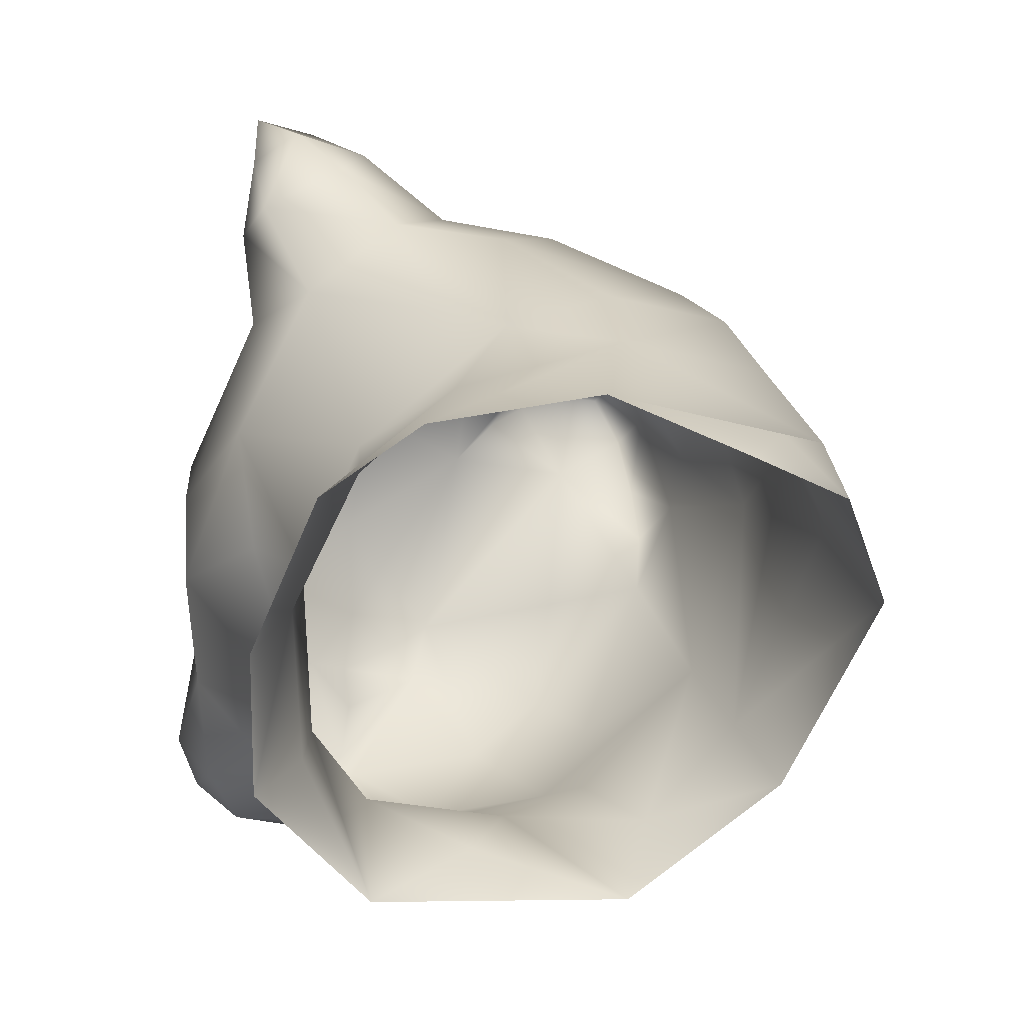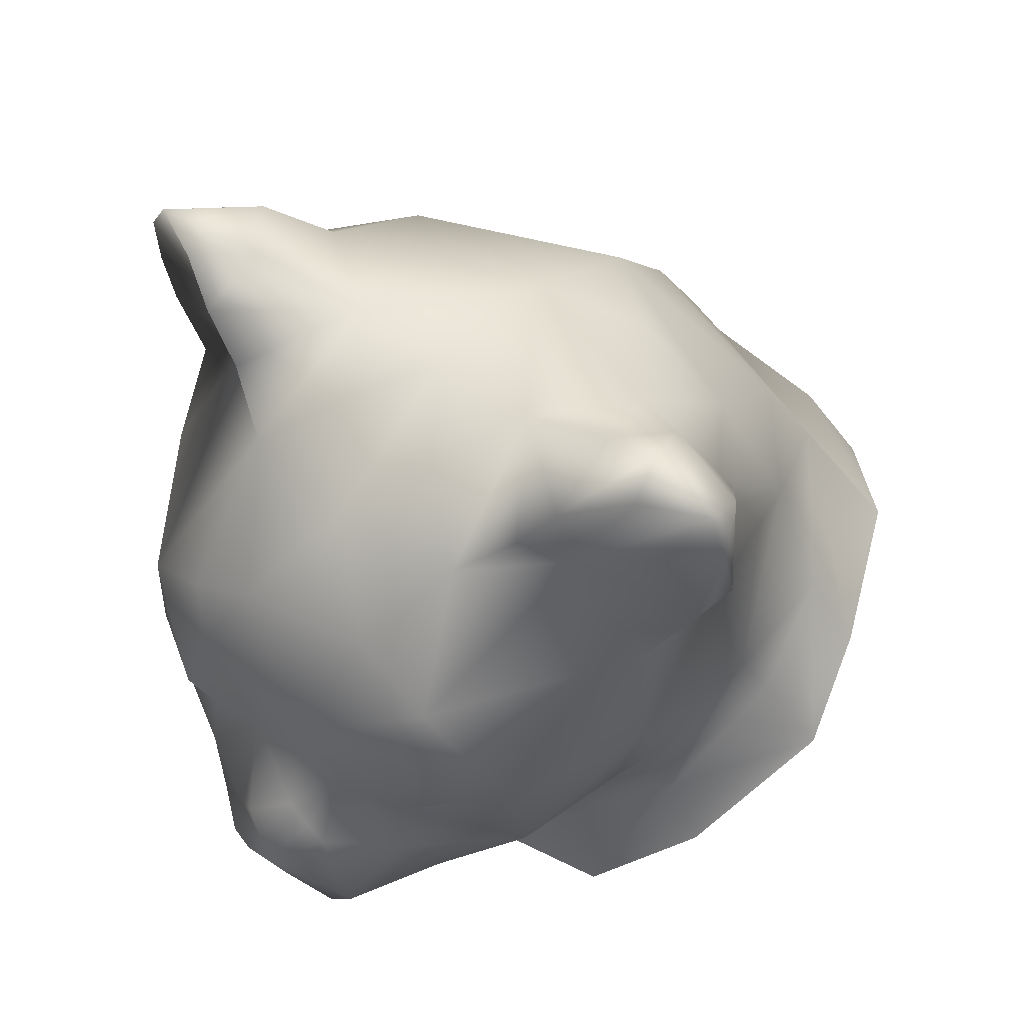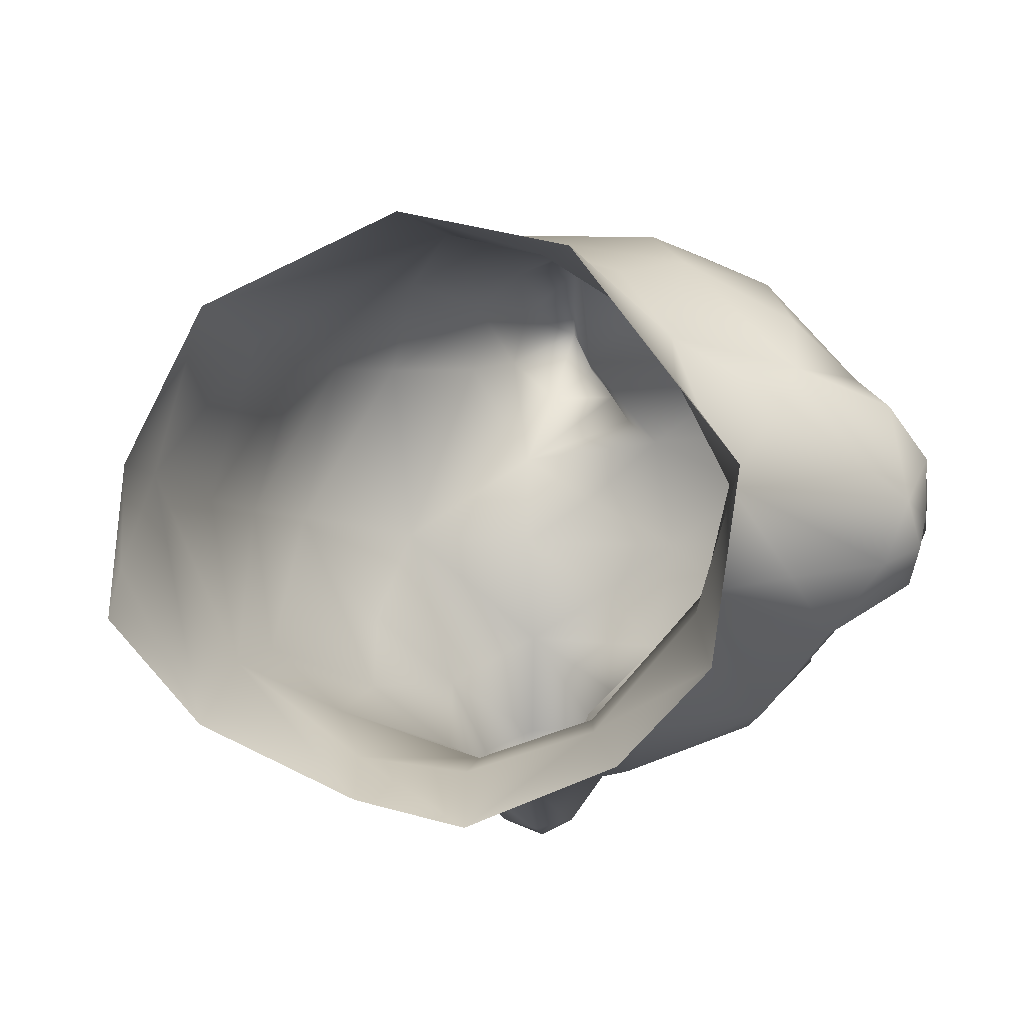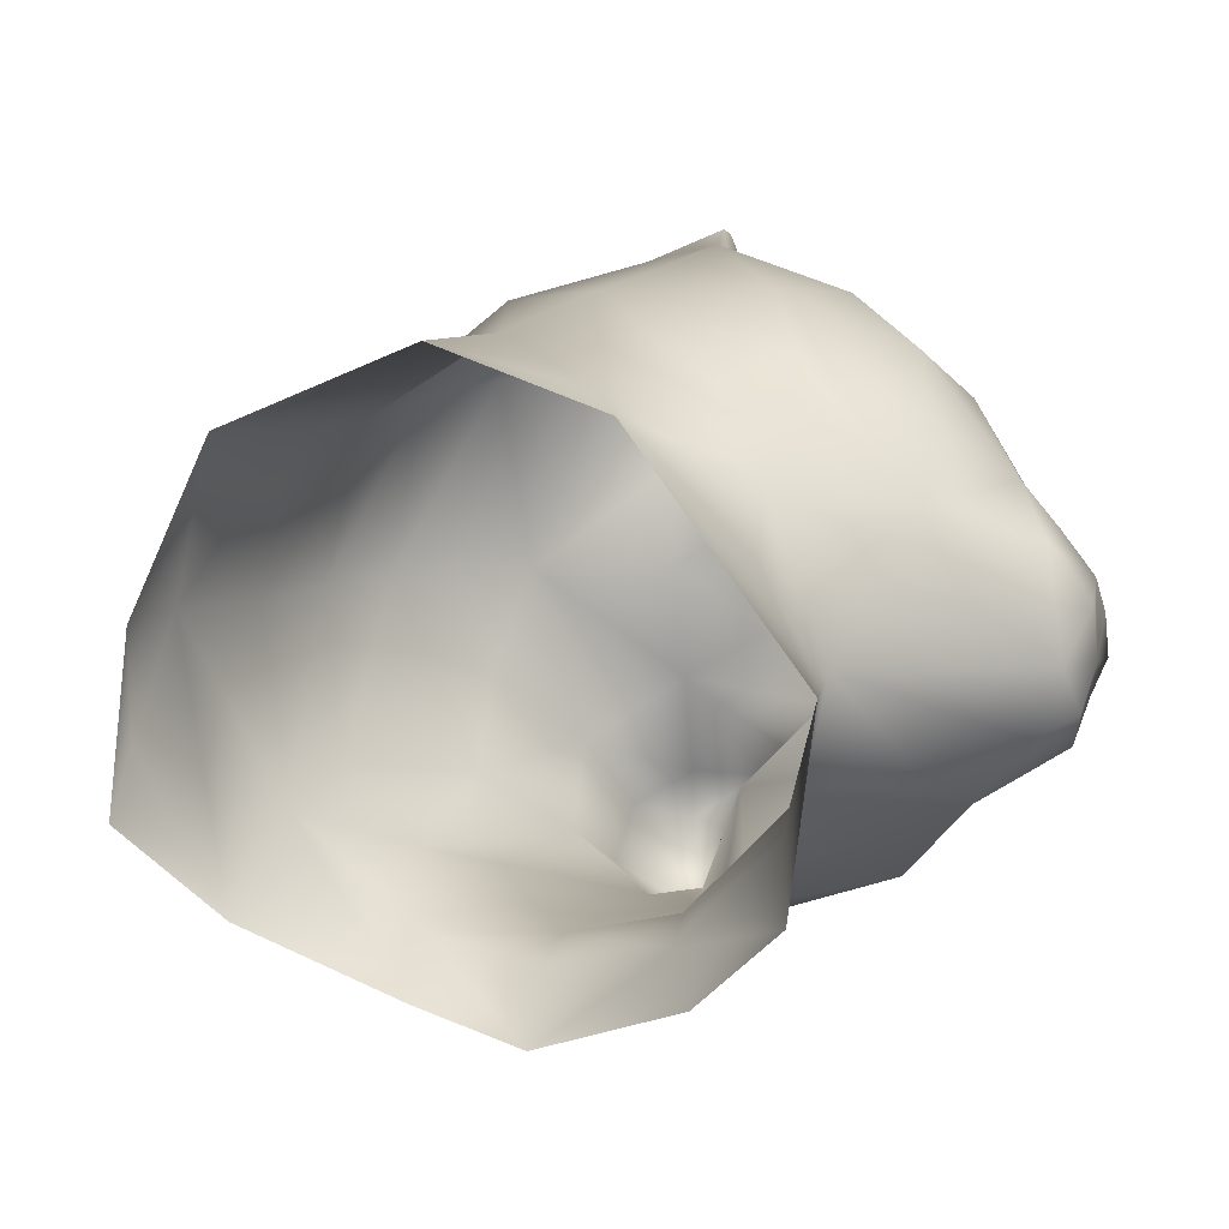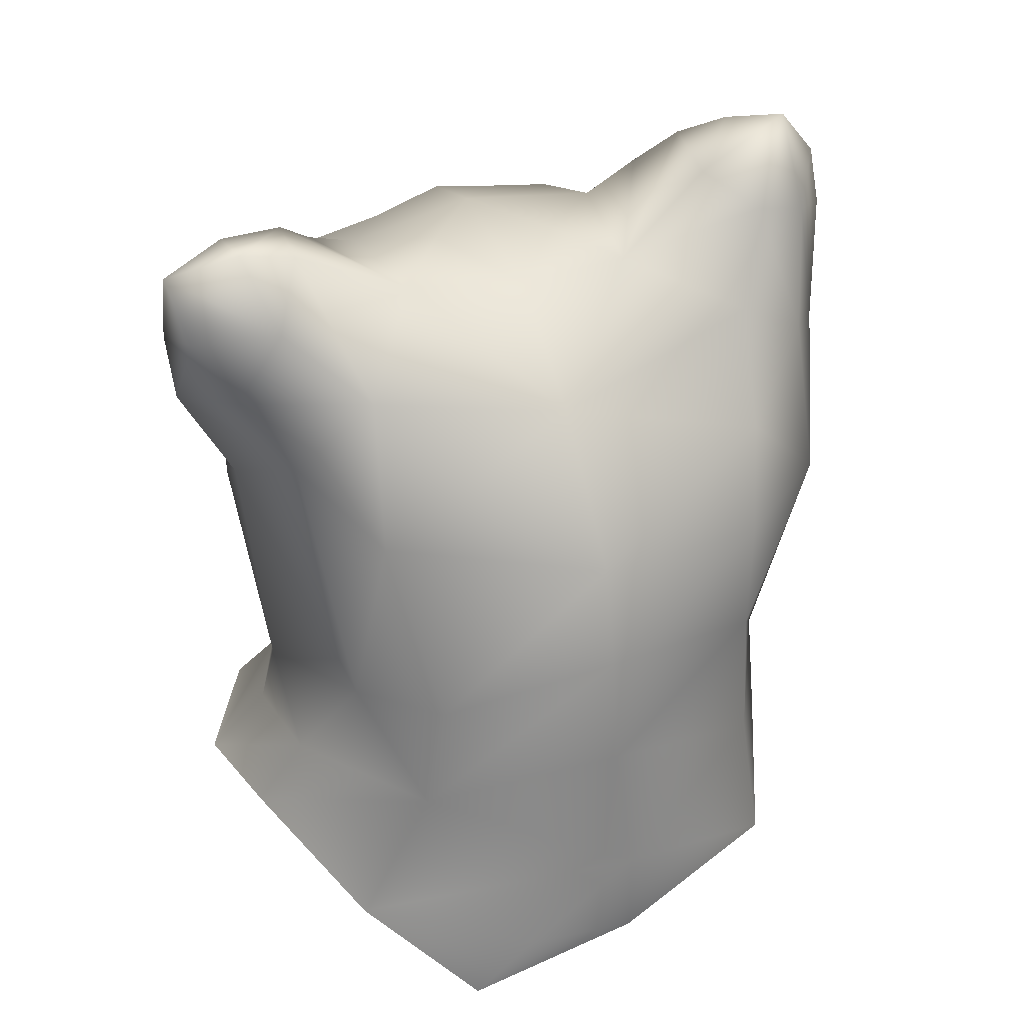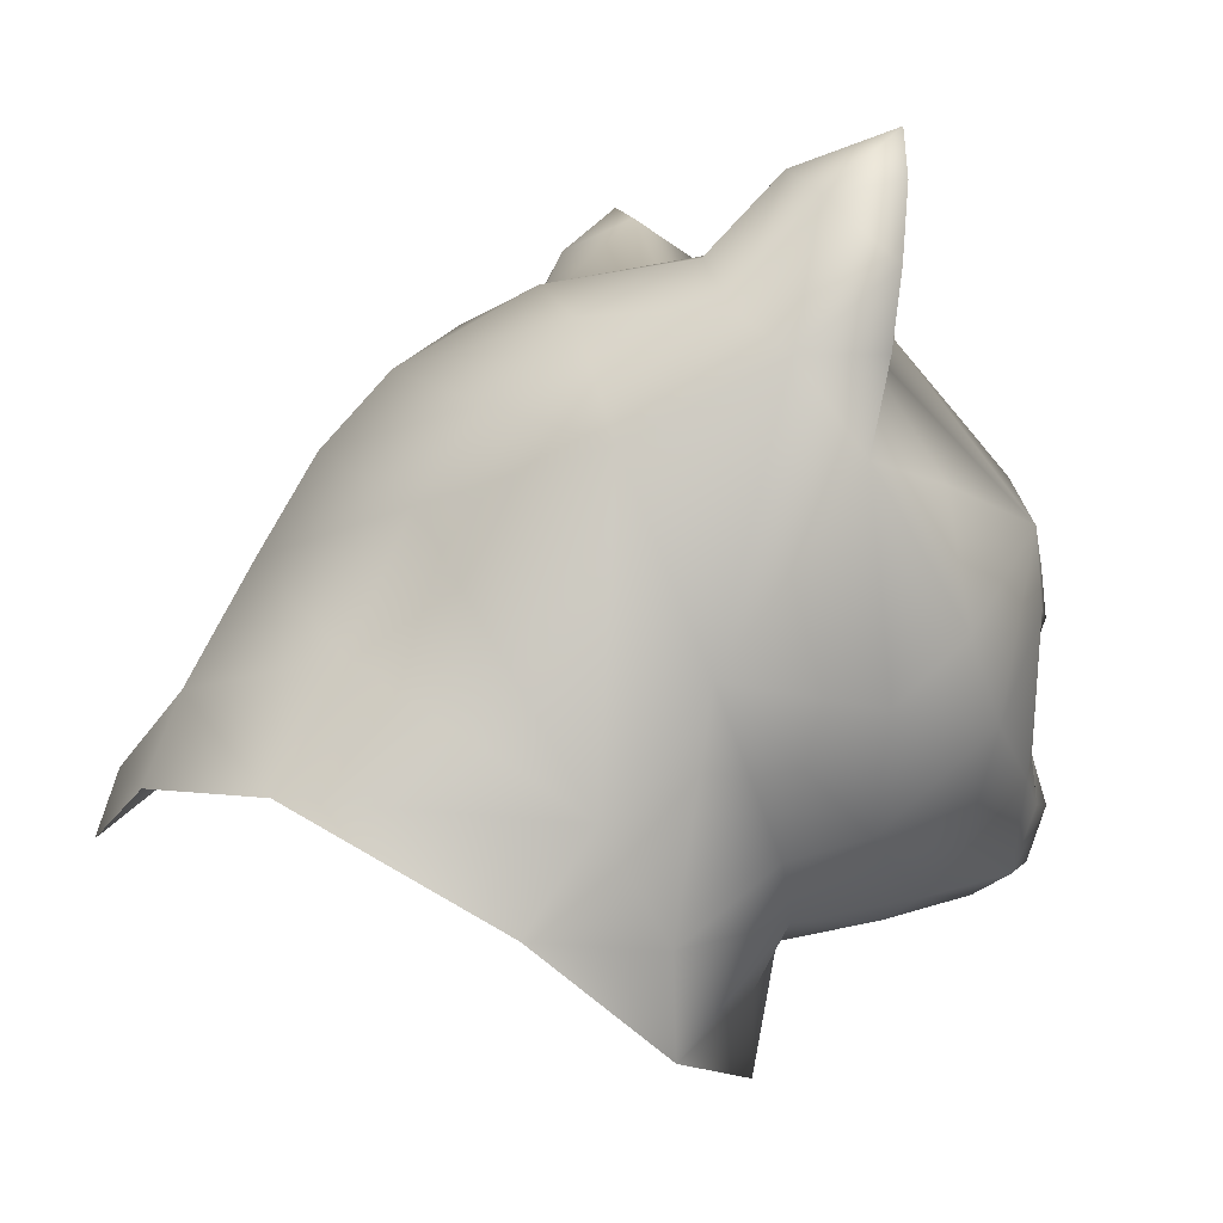
<metadata>
{"format":"obj","ext":"obj","renderer":"f3d","projection":"perspective","resolution":1024,"background":"white","views":[{"elev":-32.5,"azim":40.8,"up":"+Z"},{"elev":56.2,"azim":-50.3,"up":"+Z"},{"elev":-12.5,"azim":171.1,"up":"+Y"},{"elev":3.2,"azim":179.1,"up":"+Y"},{"elev":57.7,"azim":73.3,"up":"+Z"},{"elev":-4.5,"azim":160.6,"up":"+Z"}]}
</metadata>
<code>
v 40.5 0 -15.5
v 40.5 -10 -13.5
v 41.5 -16 -19.5
v 37.5 1 -7.5
v -37.5 -3 -5.5
v -41.5 -3 -11.5
v -37.5 -5 -7.5
v -33.5 -6 -1.5
v -37.5 -7 -8.5
v -14.5 -13 -25.5
v -16.5 -3 -28.5
v -14.5 -4 -40.5
v 10.5 21 21.5
v 20.5 3 19.5
v 17.5 19 14.5
v -20.5 -10 23.5
v -29.5 -14 13.5
v -12.5 -18 23.5
v 7.5 3 27.5
v 2.5 -14 28.5
v 11.5 -7 25.5
v -6.5 3 29.5
v -6.5 13 29.5
v 28.5 -17 -1.5
v 31.5 1 3.5
v 26.5 2 12.5
v 24.5 -14 7.5
v 32.5 -25 -13.5
v 16.5 -27 -6.5
v 17.5 -32 -13.5
v 9.5 28 10.5
v 22.5 17 6.5
v -3.5 32 17.5
v 0.5 29 21.5
v 9.5 24 -18.5
v 33.5 16 -16.5
v 27.5 16 -5.5
v -22.5 2 23.5
v -28.5 -6 16.5
v -15.5 -3 27.5
v -7.5 -8 31.5
v 1.5 19 -28.5
v -7.5 20 -21.5
v 1.5 28 -7.5
v 7.5 -35 -18.5
v 6.5 -29 -12.5
v -4.5 -26 -21.5
v -5.5 -30 -27.5
v 15.5 23 -27.5
v 0.5 17 -37.5
v -10.5 6 -32.5
v -12.5 -16 -30.5
v -12.5 -22 -36.5
v 17.5 -21 3.5
v -12.5 -27 1.5
v -5.5 -24 -15.5
v 4.5 -27 -7.5
v -3.5 -27 14.5
v 10.5 -23 7.5
v 3.5 -22 22.5
v 12.5 -16 19.5
v -9.5 33 9.5
v -13.5 28 -9.5
v -14.5 22 -19.5
v -25.5 23 -10.5
v -20.5 28 -3.5
v -25.5 16 -20.5
v -24.5 10 -24.5
v -33.5 12 -14.5
v -11.5 12 -26.5
v -22.5 6 -26.5
v -35.5 -3 -24.5
v -33.5 -9 -22.5
v -37.5 -7 -21.5
v -34.5 7 -22.5
v -38.5 2 -21.5
v -39.5 4 -16.5
v -36.5 8 -16.5
v -39.5 -3 -17.5
v -40.5 1 -15.5
v -34.5 11 -12.5
v -38.5 3 -11.5
v -29.5 -15 -15.5
v -23.5 -11 -24.5
v -12.5 -24 -10.5
v -24.5 -22 -8.5
v -39.5 -6 -14.5
v -37.5 -10 -17.5
v -32.5 -13 -9.5
v -31.5 -12 -4.5
v -39.5 1 -8.5
v -35.5 -2 -2.5
v -32.5 -15 1.5
v -25.5 -22 1.5
v -12.5 -26 15.5
v -15.5 26 35.5
v -17.5 22 32.5
v -10.5 22 34.5
v -33.5 11 5.5
v -32.5 17 3.5
v -35.5 12 -0.5
v -31.5 -14 7.5
v -28.5 -19 8.5
v -33.5 5 -3.5
v -33.5 11 -6.5
v -31.5 19 -0.5
v -18.5 28 8.5
v -30.5 20 6.5
v -31.5 13 11.5
v -30.5 7 14.5
v -30.5 1 16.5
v -34.5 -2 3.5
v 0.5 23 26.5
v -6.5 31 30.5
v -5.5 26 33.5
v -10.5 35 17.5
v -11.5 35 24.5
v -12.5 34 31.5
v -13.5 31 36.5
v -18.5 18 28.5
v -20.5 14 22.5
v -12.5 23 21.5
v -0.5 -26 29.5
v -17.5 -15 29.5
v -15.5 -18 34.5
v -12.5 -24 38.5
v -9.5 -30 38.5
v -8.5 -31 31.5
v -10.5 -30 23.5
v -6.5 -31 24.5
v -4.5 -29 34.5
v -2.5 -21 35.5
v -8.5 -23 40.5
v -8.5 -18 38.5
v -13.5 8 27.5
f 2 1 3
f 2 4 1
f 6 5 7
f 5 8 7
f 9 6 7
f 7 8 9
f 10 12 11
f 14 13 15
f 17 16 18
f 20 19 21
f 19 22 23
f 25 24 26
f 27 26 24
f 3 28 2
f 28 4 2
f 28 24 4
f 4 24 25
f 29 24 30
f 30 24 28
f 13 31 15
f 14 15 26
f 32 26 15
f 15 31 32
f 33 31 34
f 34 31 13
f 31 35 32
f 27 14 26
f 4 36 1
f 4 37 36
f 25 37 4
f 37 25 32
f 26 32 25
f 38 16 39
f 40 41 16
f 42 44 43
f 45 29 30
f 46 29 45
f 45 47 46
f 47 45 48
f 49 36 35
f 37 35 36
f 32 35 37
f 31 44 35
f 44 42 35
f 50 49 42
f 35 42 49
f 12 50 51
f 12 52 53
f 53 47 48
f 52 47 53
f 54 27 24
f 54 24 29
f 56 55 57
f 56 57 47
f 46 47 57
f 57 29 46
f 57 54 29
f 58 57 55
f 57 58 59
f 54 57 59
f 60 59 58
f 59 60 54
f 54 60 61
f 54 61 27
f 21 14 61
f 61 14 27
f 19 14 21
f 19 13 14
f 33 44 31
f 62 44 33
f 44 62 63
f 64 44 63
f 43 44 64
f 63 65 64
f 63 62 66
f 66 65 63
f 64 65 67
f 68 64 67
f 67 69 68
f 67 65 69
f 70 68 71
f 64 68 70
f 64 70 43
f 70 42 43
f 42 70 50
f 51 50 70
f 11 70 71
f 70 11 51
f 11 12 51
f 68 72 71
f 72 11 71
f 73 11 72
f 73 72 74
f 68 69 75
f 72 68 75
f 76 72 75
f 75 77 76
f 75 69 78
f 77 75 78
f 80 79 77
f 77 79 76
f 79 72 76
f 72 79 74
f 81 78 69
f 81 82 78
f 78 82 77
f 77 82 80
f 12 10 52
f 10 47 52
f 47 10 56
f 83 84 73
f 11 73 84
f 10 11 84
f 84 83 10
f 10 85 56
f 85 55 56
f 86 10 83
f 10 86 85
f 86 55 85
f 87 9 88
f 87 88 79
f 74 79 88
f 74 88 73
f 88 83 73
f 89 88 9
f 88 89 83
f 89 86 83
f 90 86 89
f 5 6 91
f 91 6 82
f 82 6 80
f 80 6 79
f 79 6 87
f 6 9 87
f 92 8 5
f 9 8 89
f 89 8 90
f 90 8 93
f 93 94 90
f 90 94 86
f 94 55 86
f 94 95 55
f 96 98 97
f 100 99 101
f 8 102 93
f 102 94 93
f 103 94 102
f 17 103 102
f 101 104 105
f 105 104 81
f 81 104 82
f 82 104 91
f 91 104 5
f 104 92 5
f 99 104 101
f 106 69 65
f 69 106 81
f 81 106 105
f 105 106 101
f 100 101 106
f 107 66 62
f 107 108 66
f 66 108 65
f 65 108 106
f 106 108 100
f 108 99 100
f 108 109 99
f 109 110 99
f 111 112 110
f 110 112 99
f 99 112 104
f 104 112 92
f 92 112 8
f 112 102 8
f 112 17 102
f 17 112 39
f 39 112 111
f 19 23 113
f 13 19 113
f 34 114 33
f 113 115 34
f 34 115 114
f 13 113 34
f 116 62 33
f 116 33 117
f 117 33 114
f 118 117 114
f 118 114 119
f 115 119 114
f 113 23 115
f 119 98 96
f 98 119 115
f 115 23 98
f 98 23 97
f 97 23 120
f 23 121 120
f 121 122 120
f 120 122 97
f 97 122 96
f 96 122 119
f 119 122 118
f 118 122 117
f 117 122 116
f 116 122 62
f 62 122 107
f 122 108 107
f 121 108 122
f 108 121 109
f 109 121 110
f 38 110 121
f 110 38 111
f 111 38 39
f 20 61 60
f 123 20 60
f 39 16 17
f 95 17 18
f 17 95 103
f 103 95 94
f 58 55 95
f 61 20 21
f 41 19 20
f 18 16 124
f 18 124 125
f 18 125 126
f 18 126 127
f 18 127 128
f 18 128 129
f 18 129 95
f 129 58 95
f 129 128 130
f 130 58 129
f 130 60 58
f 130 123 60
f 123 130 131
f 131 130 128
f 128 127 131
f 127 132 131
f 131 132 123
f 132 20 123
f 133 127 126
f 133 132 127
f 134 132 133
f 134 20 132
f 134 41 20
f 126 125 133
f 133 125 134
f 125 41 134
f 124 41 125
f 16 41 124
f 22 19 41
f 23 22 135
f 135 121 23
f 135 38 121
f 22 38 135
f 22 40 38
f 38 40 16
f 40 22 41

</code>
